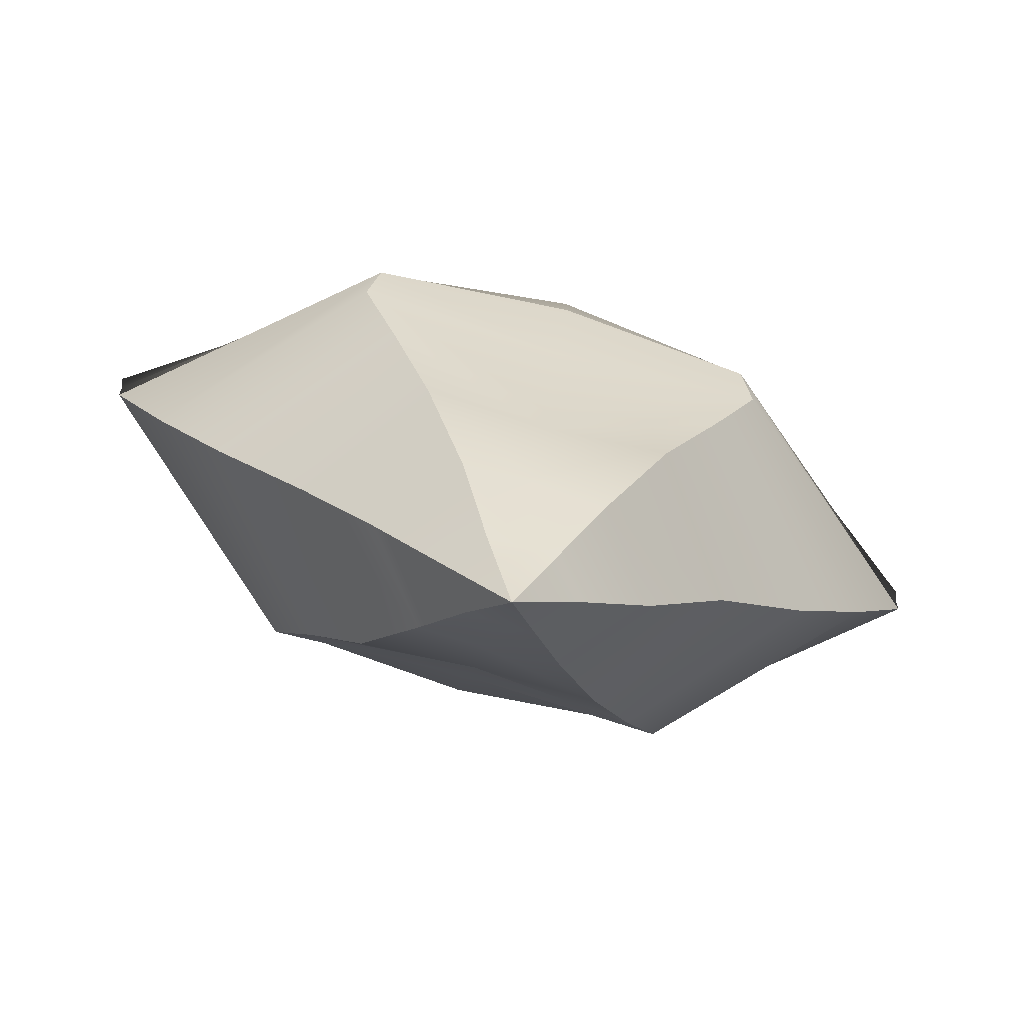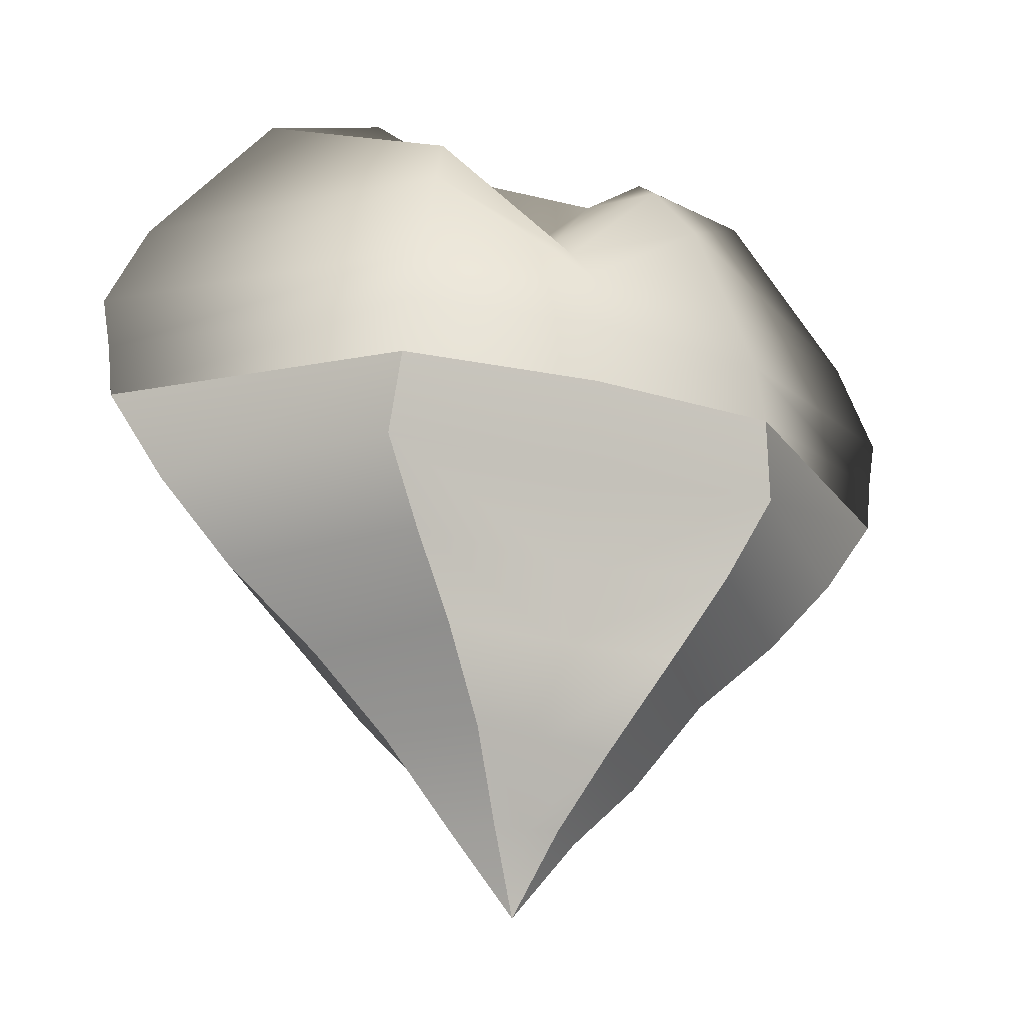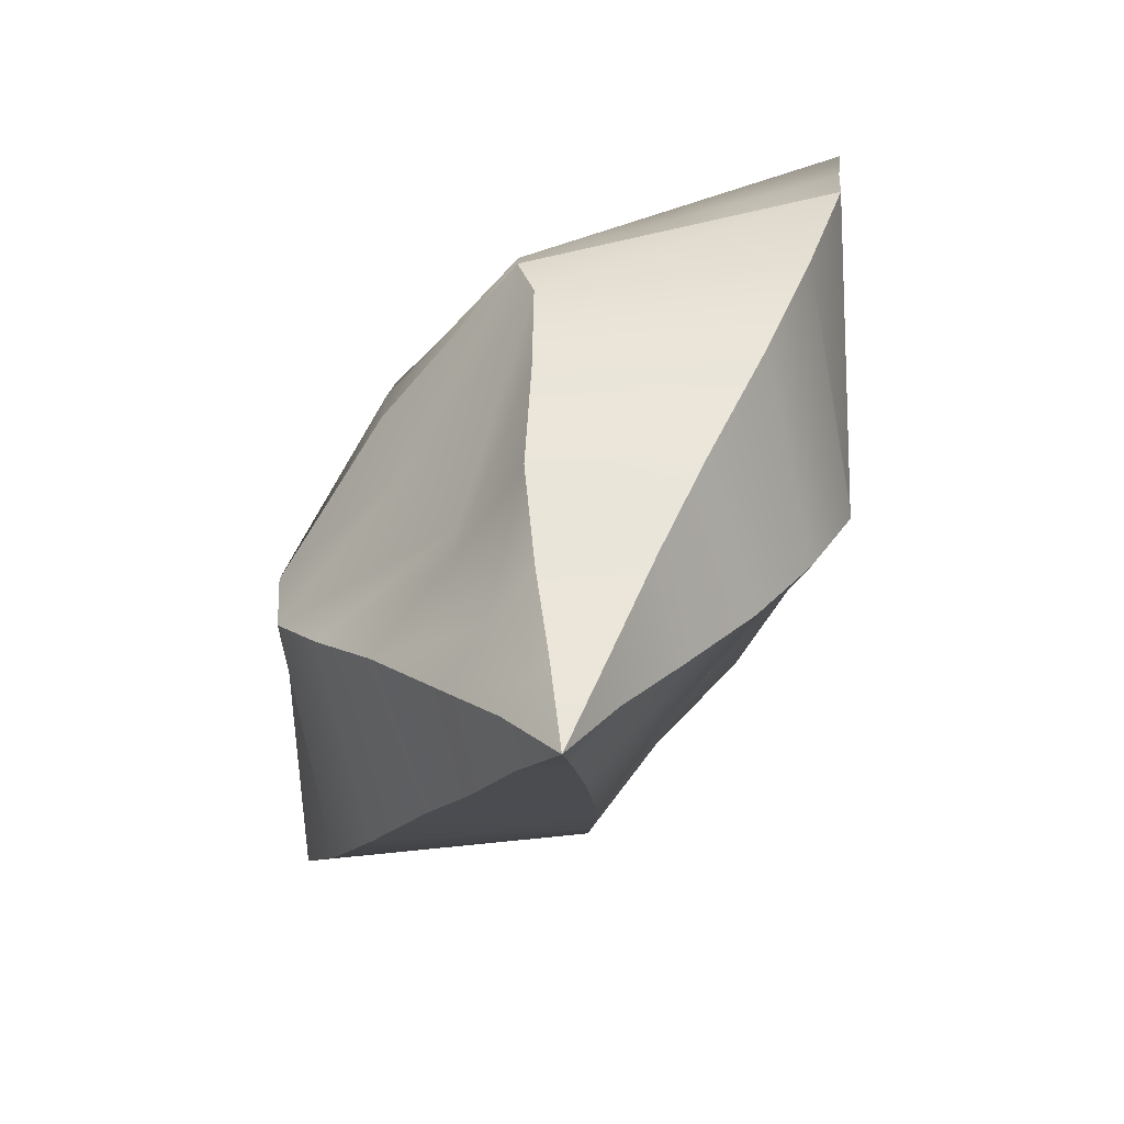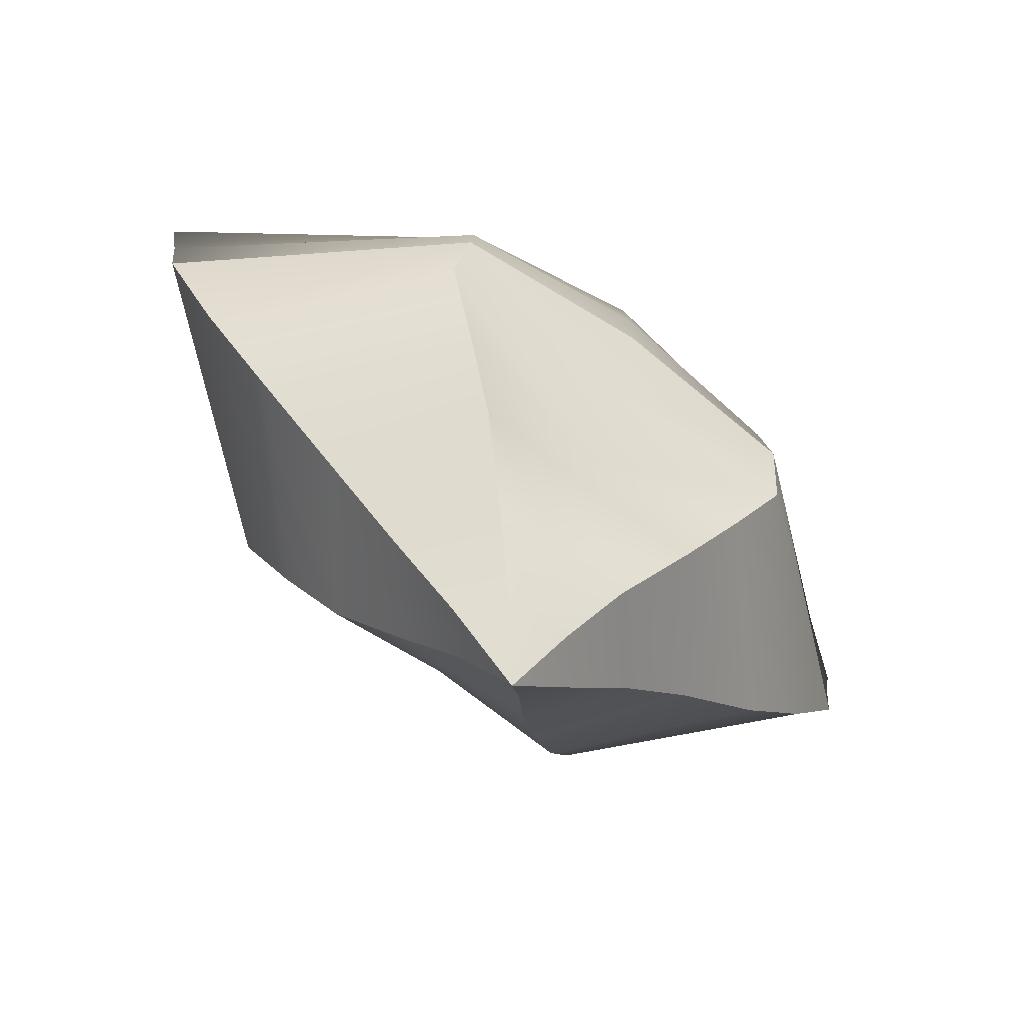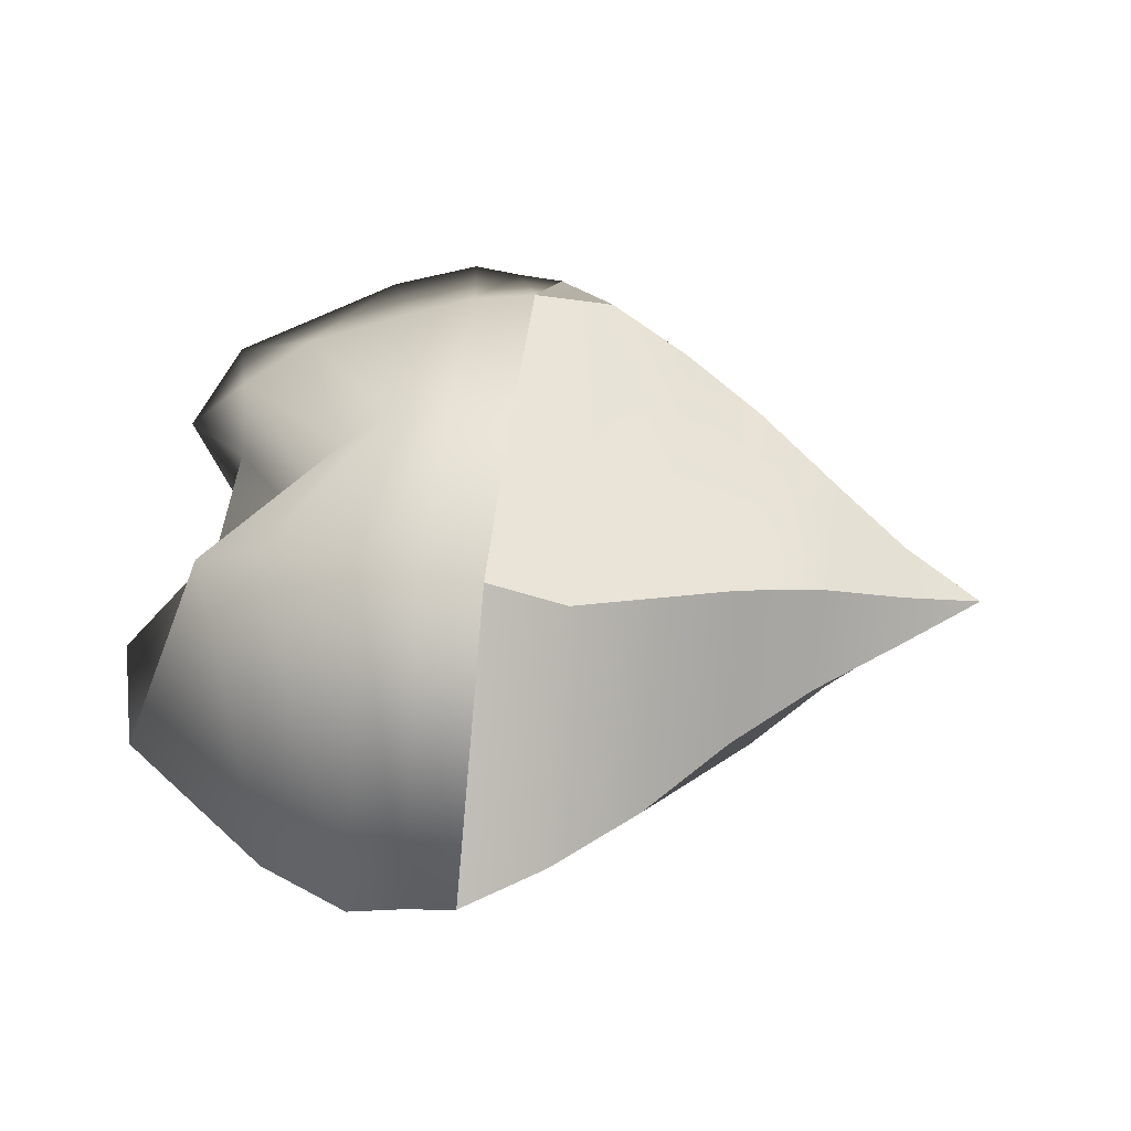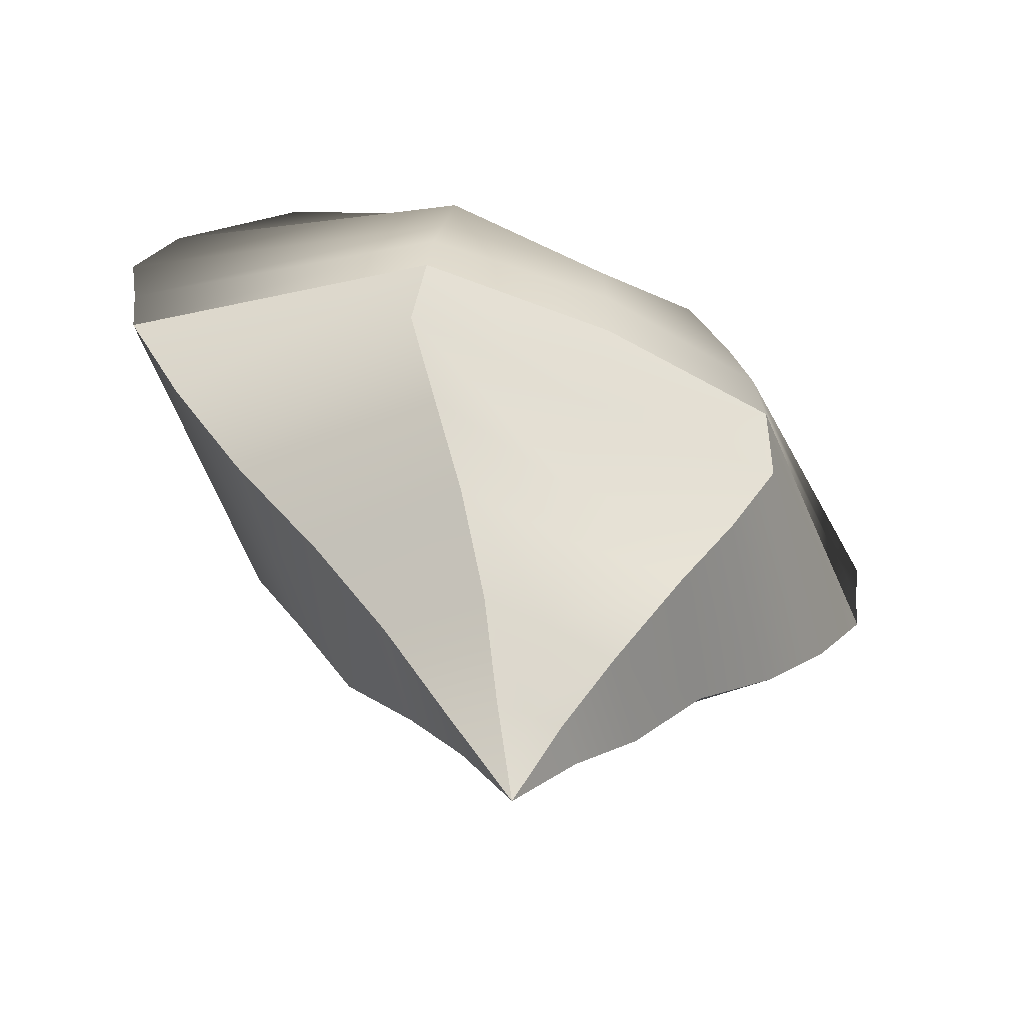
<metadata>
{"format":"obj","ext":"obj","renderer":"f3d","projection":"perspective","resolution":1024,"background":"white","views":[{"elev":-79.5,"azim":-15.6,"up":"+Y"},{"elev":-23.6,"azim":-22.9,"up":"+Y"},{"elev":-69.1,"azim":-126.7,"up":"+Y"},{"elev":-69.3,"azim":144.1,"up":"+Y"},{"elev":49.6,"azim":-83.5,"up":"+Z"},{"elev":-52.8,"azim":-27.2,"up":"+Y"}]}
</metadata>
<code>
g default
v -0.2769 2.726 -0.2241
v 0.2769 2.726 -0.2241
v 0.6476 3.054 0
v 0.2769 2.726 0.2241
v -0.2769 2.726 0.2241
v -0.6476 3.054 0
v -0.5071 2.741 -0.433
v 0.5071 2.741 -0.433
v 1.145 2.927 0
v 0.5071 2.741 0.433
v -0.5071 2.741 0.433
v -1.145 2.927 0
v -0.6062 2.461 -0.619
v 0.6062 2.461 -0.619
v 1.664 2.284 0
v 0.6062 2.461 0.619
v -0.6062 2.461 0.619
v -1.664 2.284 0
v -0.7117 2.019 -0.7414
v 0.7117 2.019 -0.7414
v 1.832 1.918 0
v 0.7117 2.019 0.7414
v -0.7117 2.019 0.7414
v -1.832 1.918 0
v -0.7777 1.759 -0.7935
v 0.7777 1.759 -0.7935
v 1.796 1.706 0
v 0.7777 1.759 0.7935
v -0.7777 1.759 0.7935
v -1.796 1.706 0
v -0.813 1.5 -0.8198
v 0.8045 1.5 -0.8154
v 1.775 1.497 -0
v 0.8045 1.5 0.8154
v -0.8146 1.5 0.8205
v -1.775 1.497 0
v -0.8411 1.167 -0.7564
v 0.8428 1.167 -0.758
v 1.545 1.167 -0
v 0.8429 1.167 0.7574
v -0.8433 1.167 0.7581
v -1.545 1.167 0
v -0.6802 0.8333 -0.6438
v 0.6799 0.8333 -0.6541
v 1.242 0.8333 -2.5e-05
v 0.6799 0.8333 0.6539
v -0.6799 0.8333 0.657
v -1.245 0.8333 -2.7e-05
v -0.4773 0.4228 -0.5225
v 0.4865 0.5 -0.5166
v 0.8669 0.5 0.01896
v 0.4871 0.5 0.5311
v -0.4885 0.5184 0.5176
v -0.8674 0.5091 -4.3e-05
v -0.2825 0.1262 -0.3264
v 0.2813 0.1025 -0.3197
v 0.5523 0.1025 -4e-06
v 0.2826 0.1262 0.318
v -0.286 0.1758 0.3257
v -0.556 0.1851 -1e-05
v -0.1373 -0.1667 -0.1557
v 0.1373 -0.1667 -0.1634
v 0.2746 -0.1667 -0
v 0.1373 -0.1667 0.1443
v -0.1373 -0.1667 0.1443
v -0.2746 -0.1667 0
v 0 2.5 0
v -0 -0.5 0
v -0 1.5 -0.8798
v 0 1.759 -0.8812
v 0 2 -0.8515
v 0 2.207 -0.6459
v 0 2.366 -0.4345
v 0 2.466 -0.2241
v 0 2.466 0.2241
v 0 2.366 0.4345
v 0 2.207 0.6459
v 0 2 0.8515
v 0 1.759 0.8812
v 0 1.5 0.8798
v 0.004473 1.167 0.7242
v 0.007357 0.8333 0.5154
v 0.00614 0.5091 0.4975
v 0.003406 0.1507 0.3339
v 0.001891 -0.1667 0.1443
v -0.01171 1.167 -0.7257
v -0.01929 0.8333 -0.4972
v -0.01319 0.4603 -0.5043
v -0.006477 0.1146 -0.3371
v -0.003224 -0.1667 -0.1598
g pCone1
f 73 74 2 8
f 2 3 9 8
f 3 4 10 9
f 4 75 76 10
f 5 6 12 11
f 6 1 7 12
f 72 73 8 14
f 8 9 15 14
f 9 10 16 15
f 10 76 77 16
f 11 12 18 17
f 12 7 13 18
f 71 72 14 20
f 14 15 21 20
f 15 16 22 21
f 16 77 78 22
f 17 18 24 23
f 18 13 19 24
f 70 71 20 26
f 20 21 27 26
f 21 22 28 27
f 22 78 79 28
f 23 24 30 29
f 24 19 25 30
f 69 70 26 32
f 26 27 33 32
f 27 28 34 33
f 28 79 80 34
f 29 30 36 35
f 30 25 31 36
f 31 69 86 37
f 32 33 39 38
f 33 34 40 39
f 34 80 81 40
f 35 36 42 41
f 36 31 37 42
f 37 86 87 43
f 38 39 45 44
f 39 40 46 45
f 40 81 82 46
f 41 42 48 47
f 42 37 43 48
f 43 87 88 49
f 44 45 51 50
f 45 46 52 51
f 46 82 83 52
f 47 48 54 53
f 48 43 49 54
f 49 88 89 55
f 50 51 57 56
f 51 52 58 57
f 52 83 84 58
f 53 54 60 59
f 54 49 55 60
f 55 89 90 61
f 56 57 63 62
f 57 58 64 63
f 58 84 85 64
f 59 60 66 65
f 60 55 61 66
f 2 74 1 67
f 3 2 67
f 4 3 67
f 5 75 4 67
f 6 5 67
f 1 6 67
f 61 90 68
f 62 63 68
f 63 64 68
f 64 85 68
f 65 66 68
f 66 61 68
f 25 70 69 31
f 19 71 70 25
f 13 72 71 19
f 7 73 72 13
f 1 74 73 7
f 76 75 5 11
f 77 76 11 17
f 78 77 17 23
f 79 78 23 29
f 80 79 29 35
f 81 80 35 41
f 82 81 41 47
f 83 82 47 53
f 84 83 53 59
f 85 84 59 65
f 68 85 65
f 86 69 32 38
f 87 86 38 44
f 88 87 44 50
f 89 88 50 56
f 90 89 56 62
f 68 90 62

</code>
